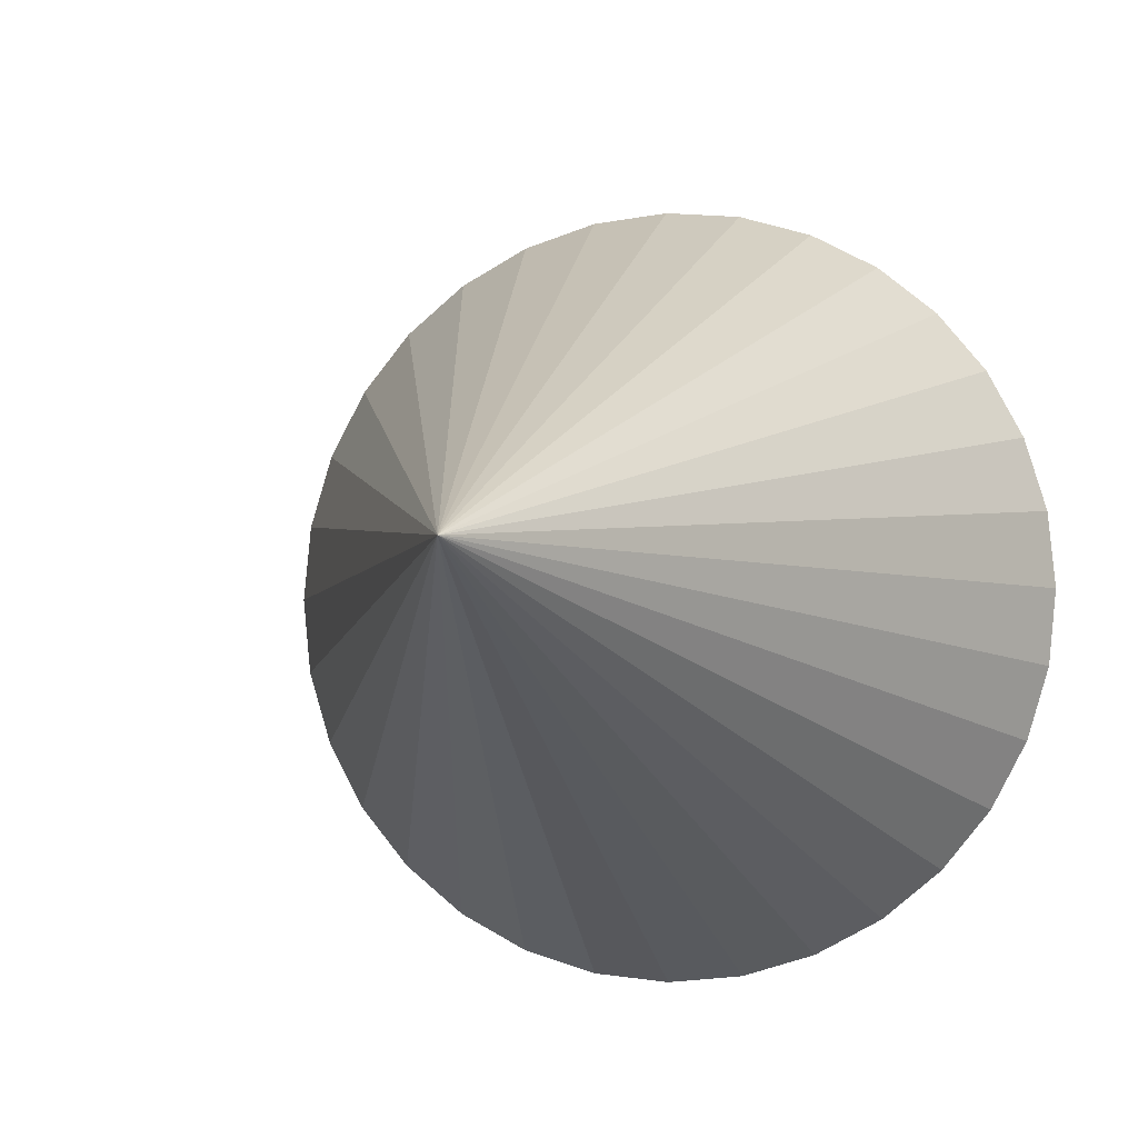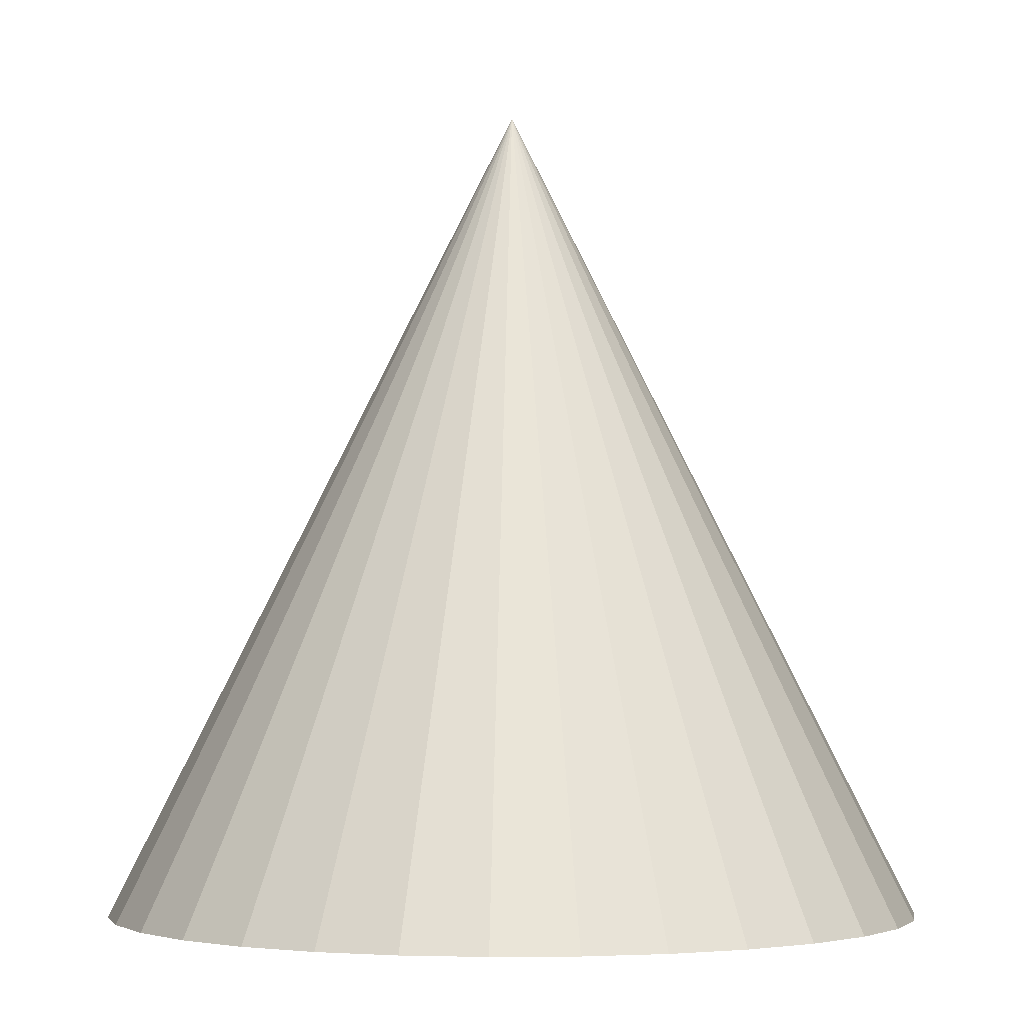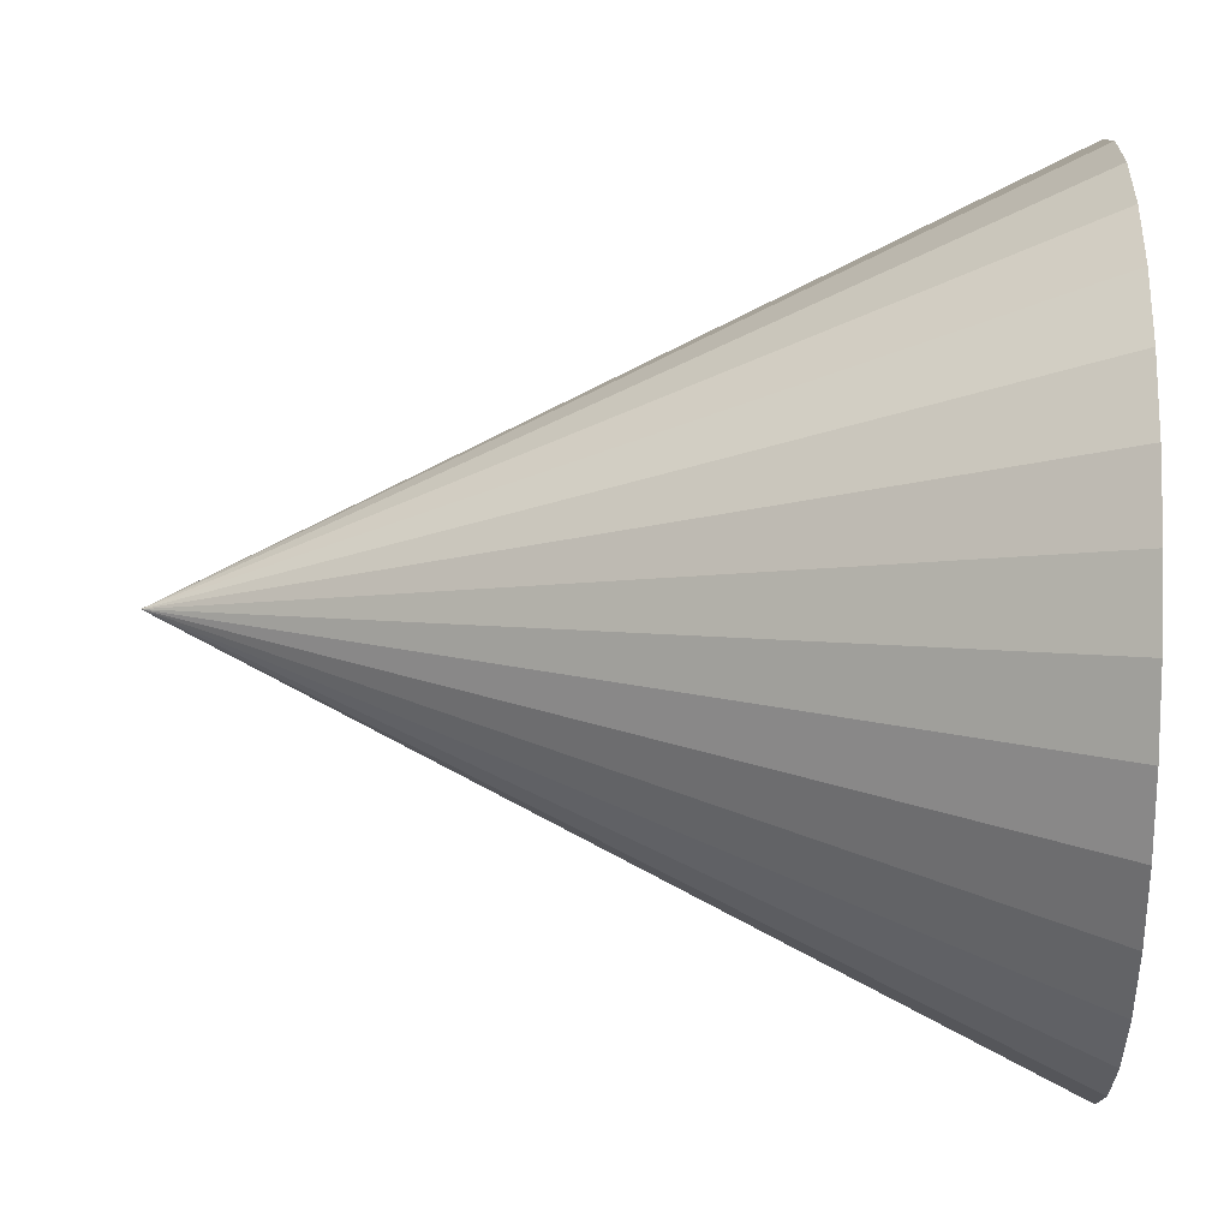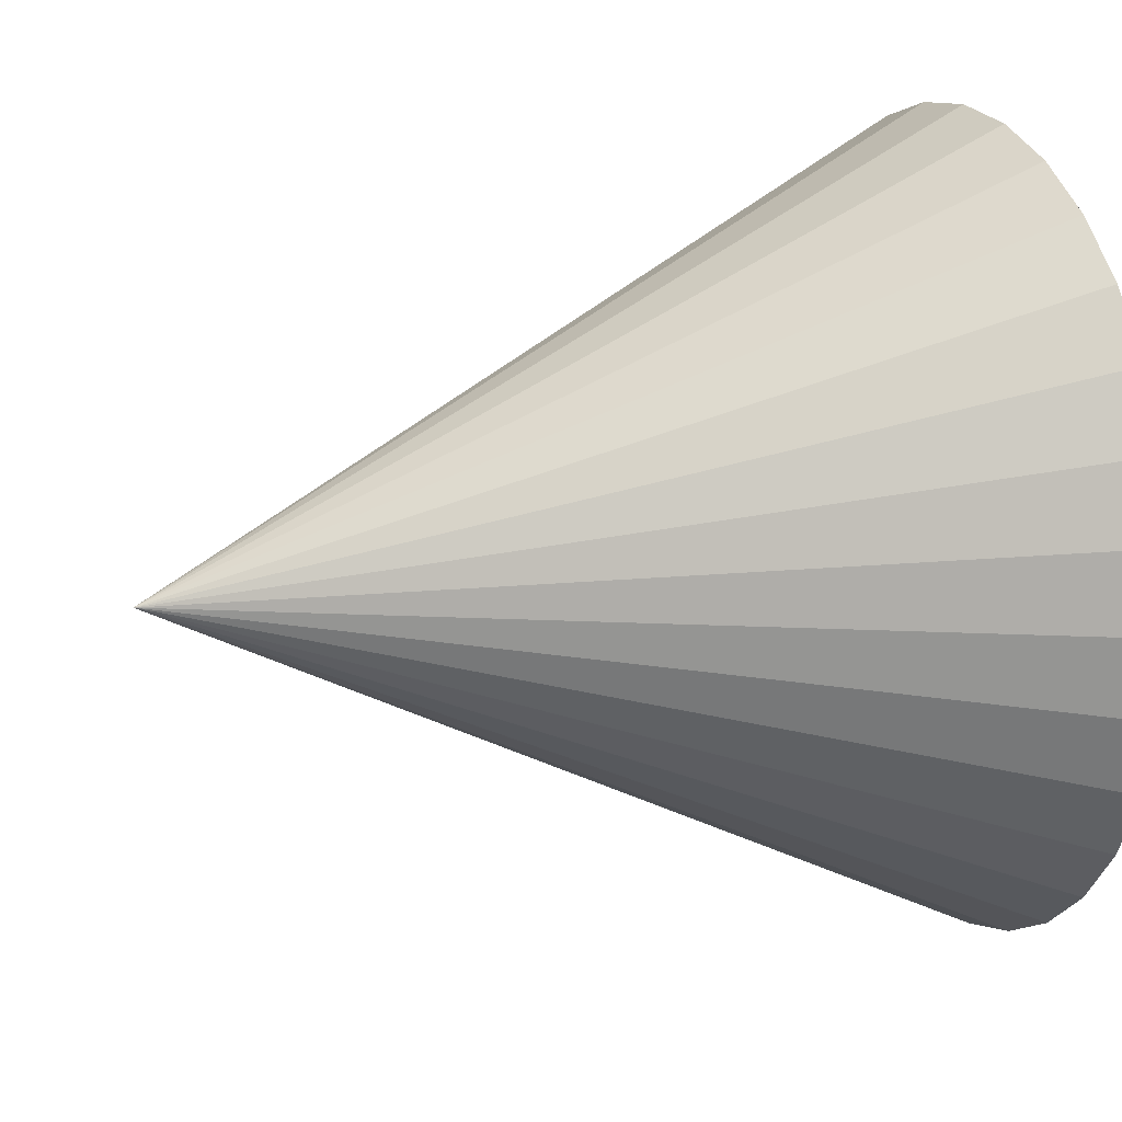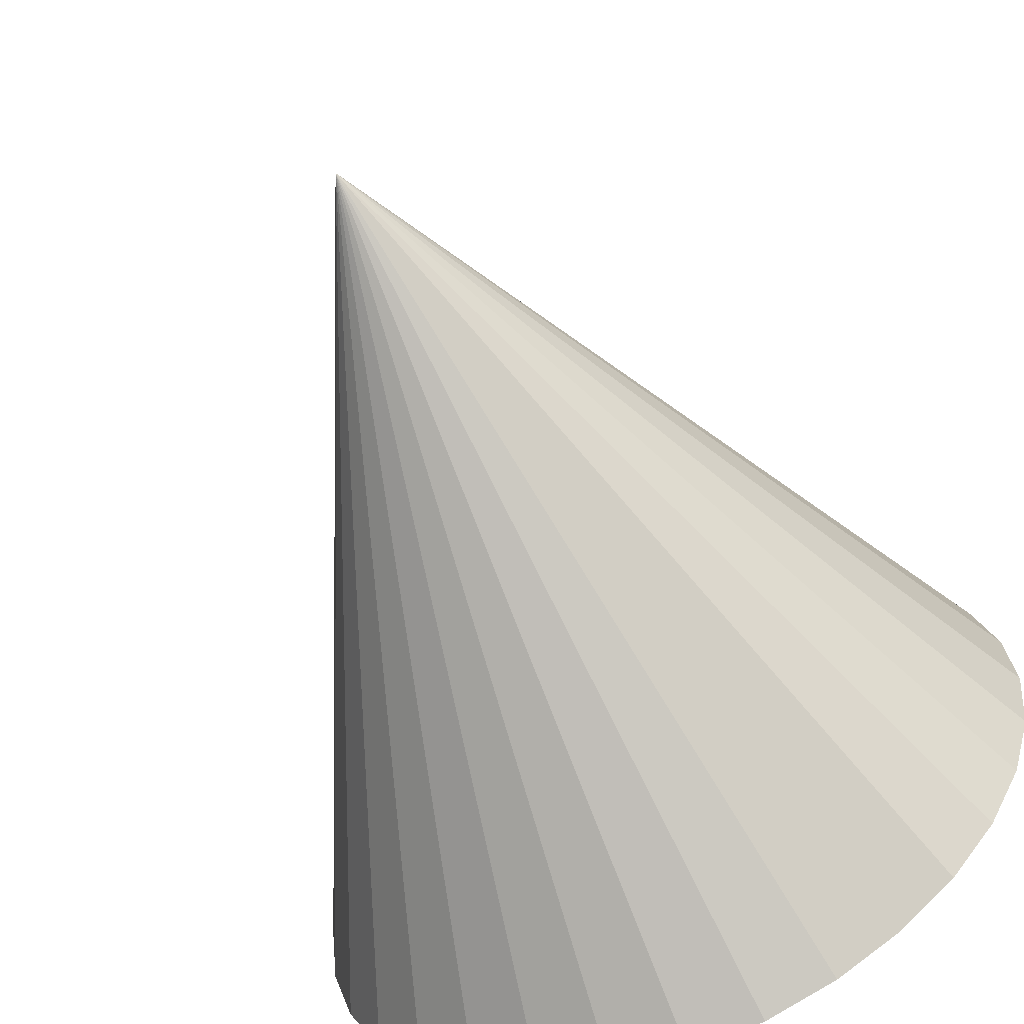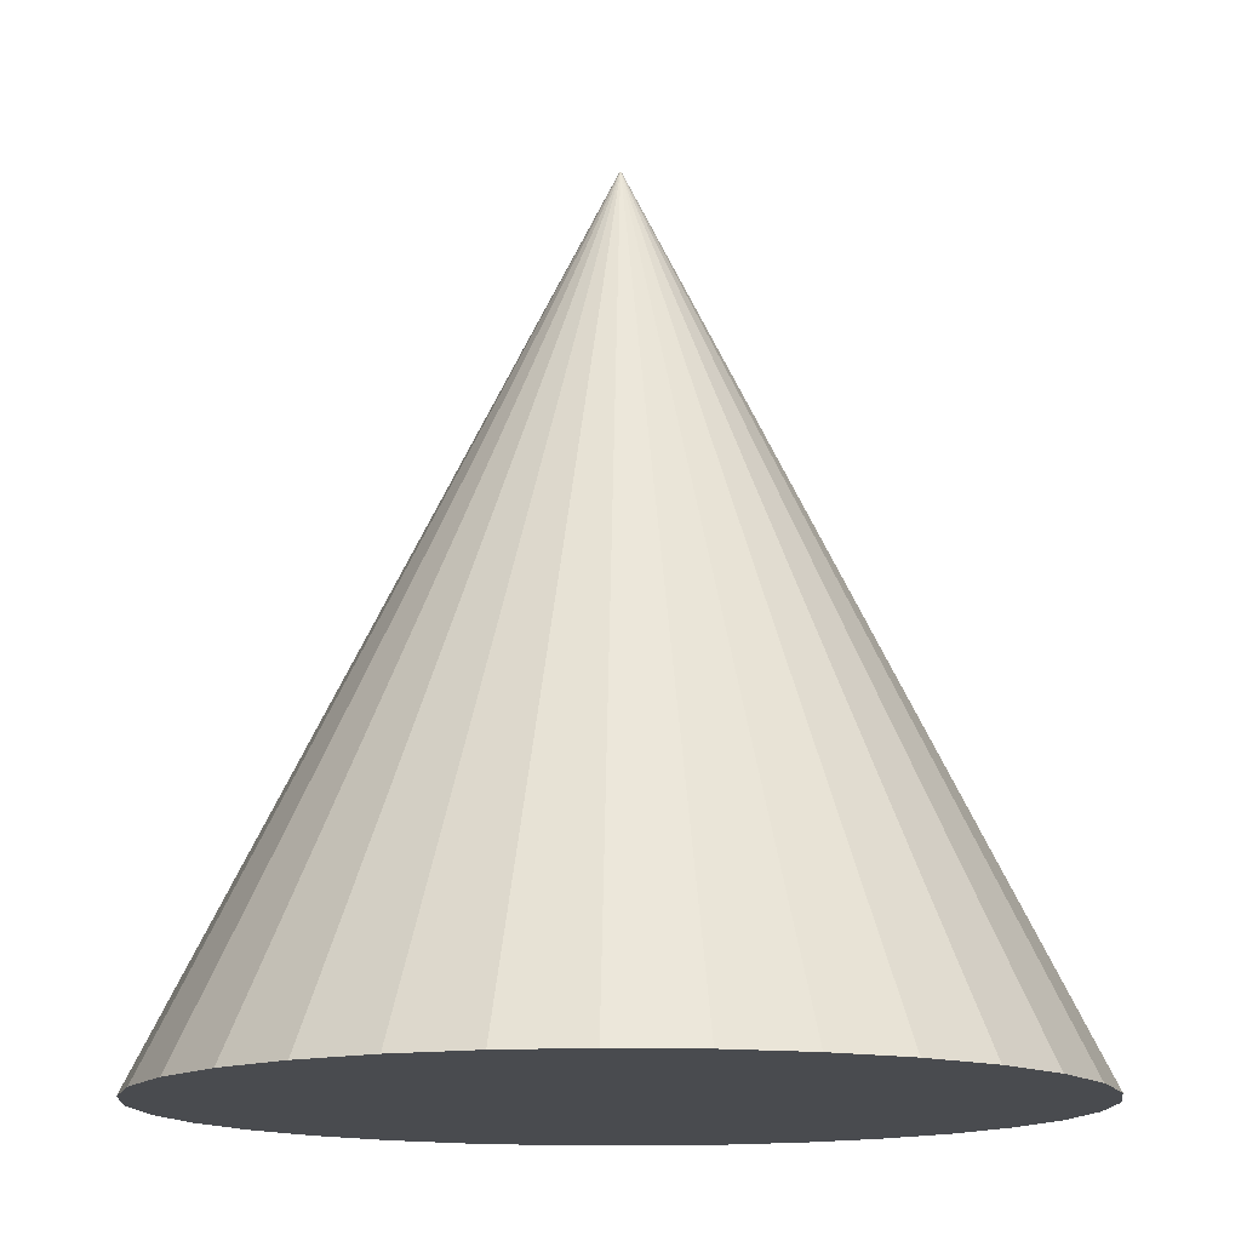
<metadata>
{"format":"obj","ext":"obj","renderer":"f3d","projection":"perspective","resolution":1024,"background":"white","views":[{"elev":-3.9,"azim":-165.2,"up":"+Z"},{"elev":-3.0,"azim":2.8,"up":"+Y"},{"elev":26.2,"azim":-88.4,"up":"+Z"},{"elev":16.6,"azim":-110.9,"up":"+Z"},{"elev":-61.6,"azim":-155.4,"up":"+Z"},{"elev":-14.0,"azim":-144.2,"up":"+Y"}]}
</metadata>
<code>
o Cone
v 2.622 1.589 0.2661
v 2.622 3.589 1.266
v 2.818 1.589 0.2853
v 3.005 1.589 0.3422
v 3.178 1.589 0.4346
v 3.33 1.589 0.5589
v 3.454 1.589 0.7105
v 3.546 1.589 0.8834
v 3.603 1.589 1.071
v 3.622 1.589 1.266
v 3.603 1.589 1.461
v 3.546 1.589 1.649
v 3.454 1.589 1.822
v 3.33 1.589 1.973
v 3.178 1.589 2.098
v 3.005 1.589 2.19
v 2.818 1.589 2.247
v 2.622 1.589 2.266
v 2.427 1.589 2.247
v 2.24 1.589 2.19
v 2.067 1.589 2.098
v 1.915 1.589 1.973
v 1.791 1.589 1.822
v 1.699 1.589 1.649
v 1.642 1.589 1.461
v 1.622 1.589 1.266
v 1.642 1.589 1.071
v 1.699 1.589 0.8834
v 1.791 1.589 0.7105
v 1.915 1.589 0.5589
v 2.067 1.589 0.4346
v 2.24 1.589 0.3422
v 2.427 1.589 0.2853
f 1 2 3
f 3 2 4
f 4 2 5
f 5 2 6
f 6 2 7
f 7 2 8
f 8 2 9
f 9 2 10
f 10 2 11
f 11 2 12
f 12 2 13
f 13 2 14
f 14 2 15
f 15 2 16
f 16 2 17
f 17 2 18
f 18 2 19
f 19 2 20
f 20 2 21
f 21 2 22
f 22 2 23
f 23 2 24
f 24 2 25
f 25 2 26
f 26 2 27
f 27 2 28
f 28 2 29
f 29 2 30
f 30 2 31
f 31 2 32
f 32 2 33
f 33 2 1
f 1 3 4 5 6 7 8 9 10 11 12 13 14 15 16 17 18 19 20 21 22 23 24 25 26 27 28 29 30 31 32 33

</code>
